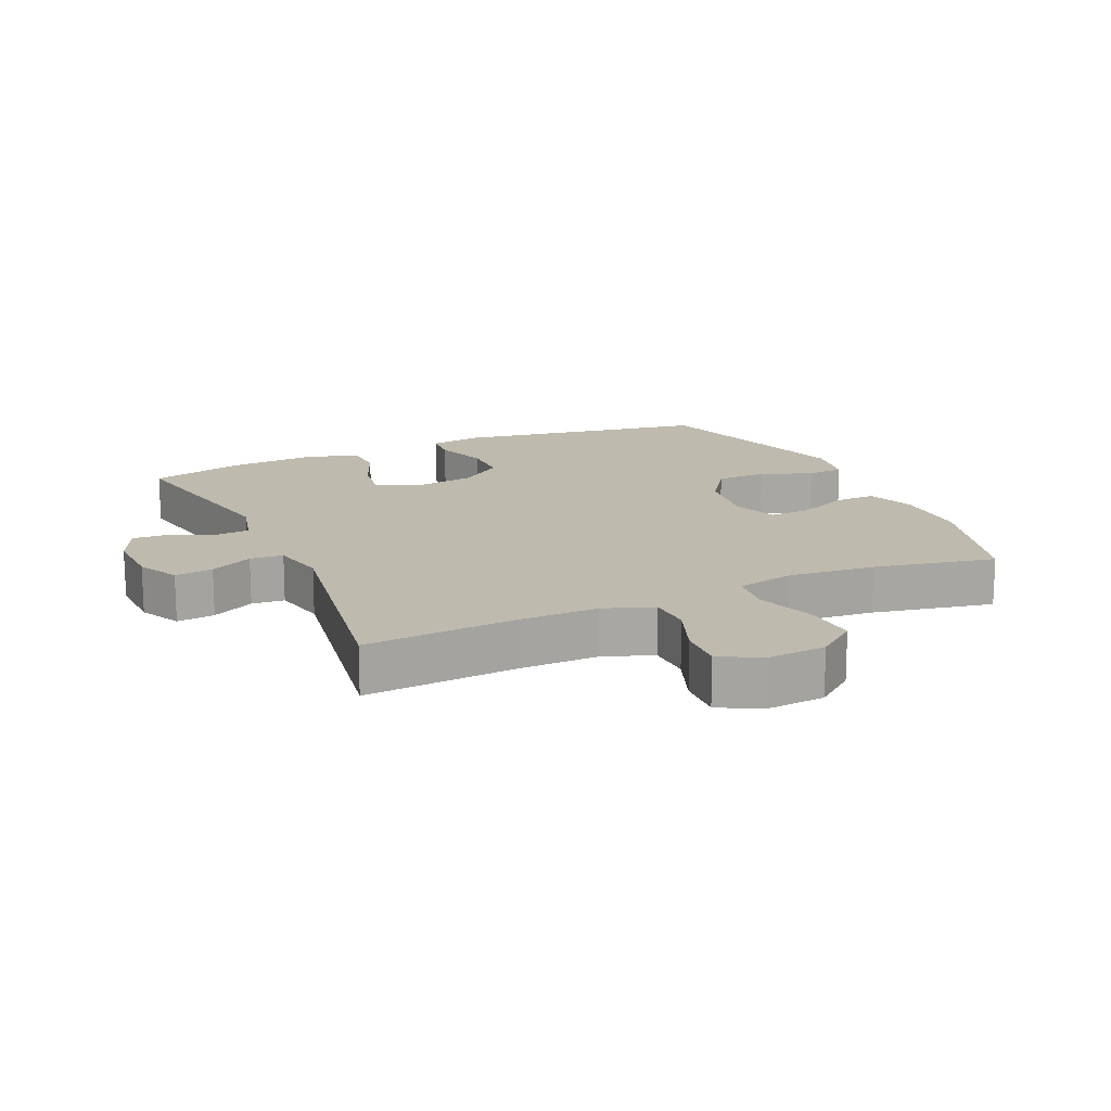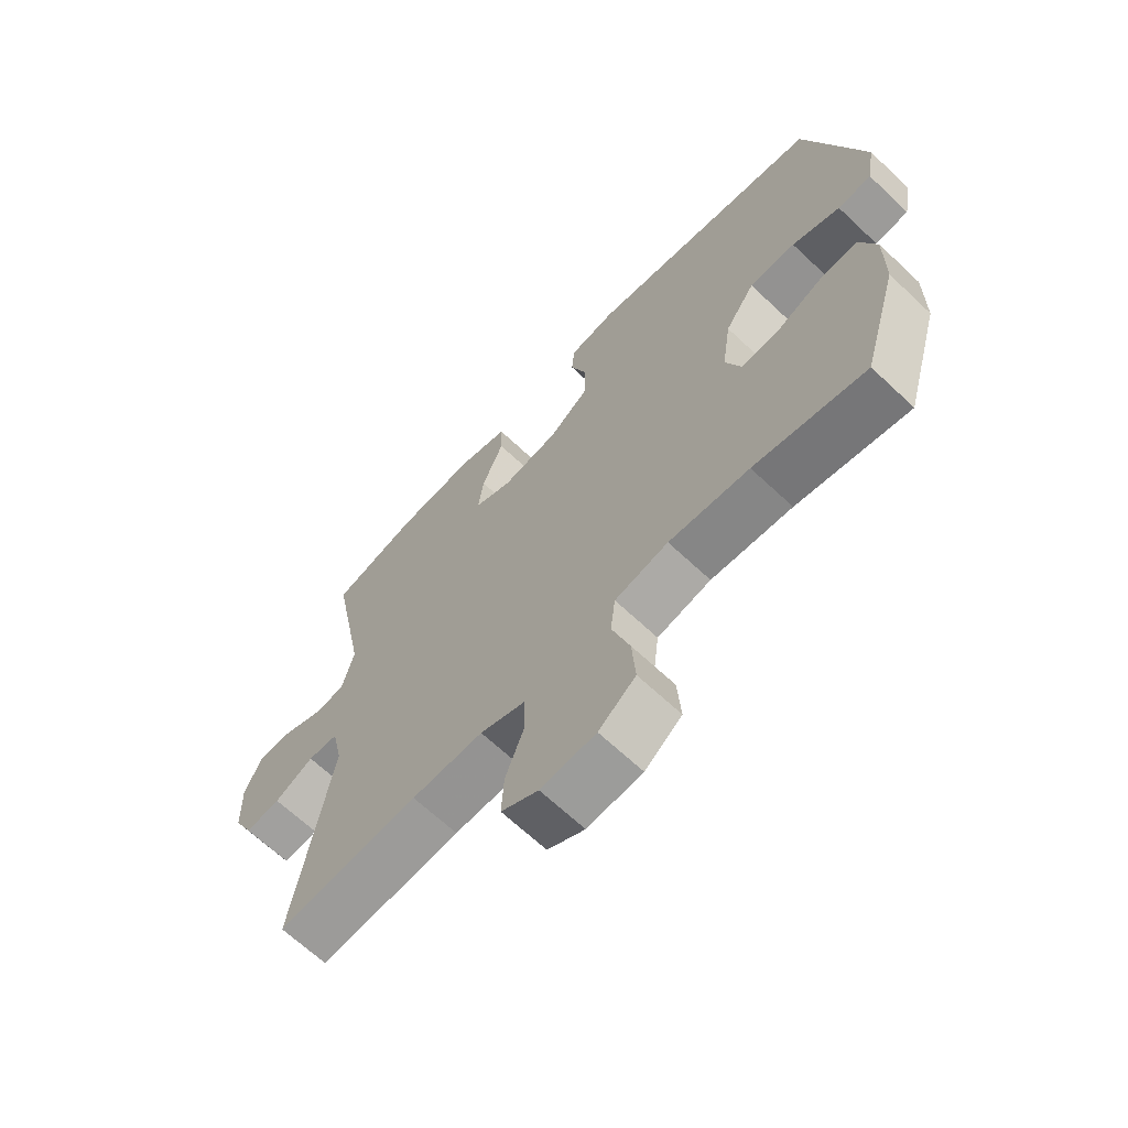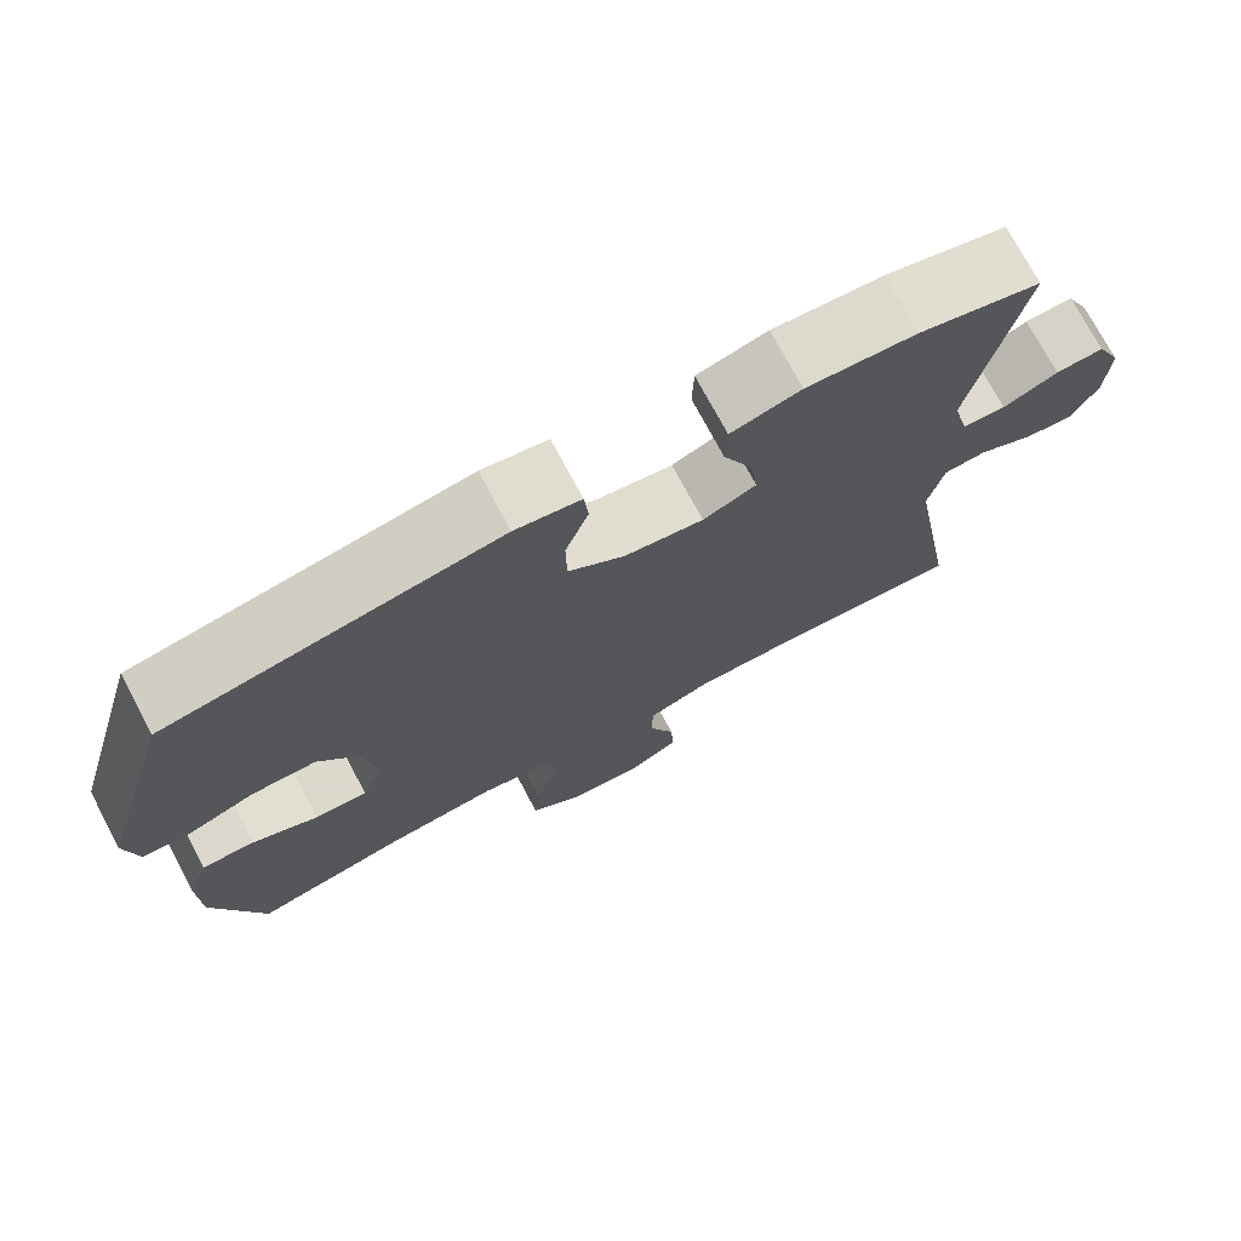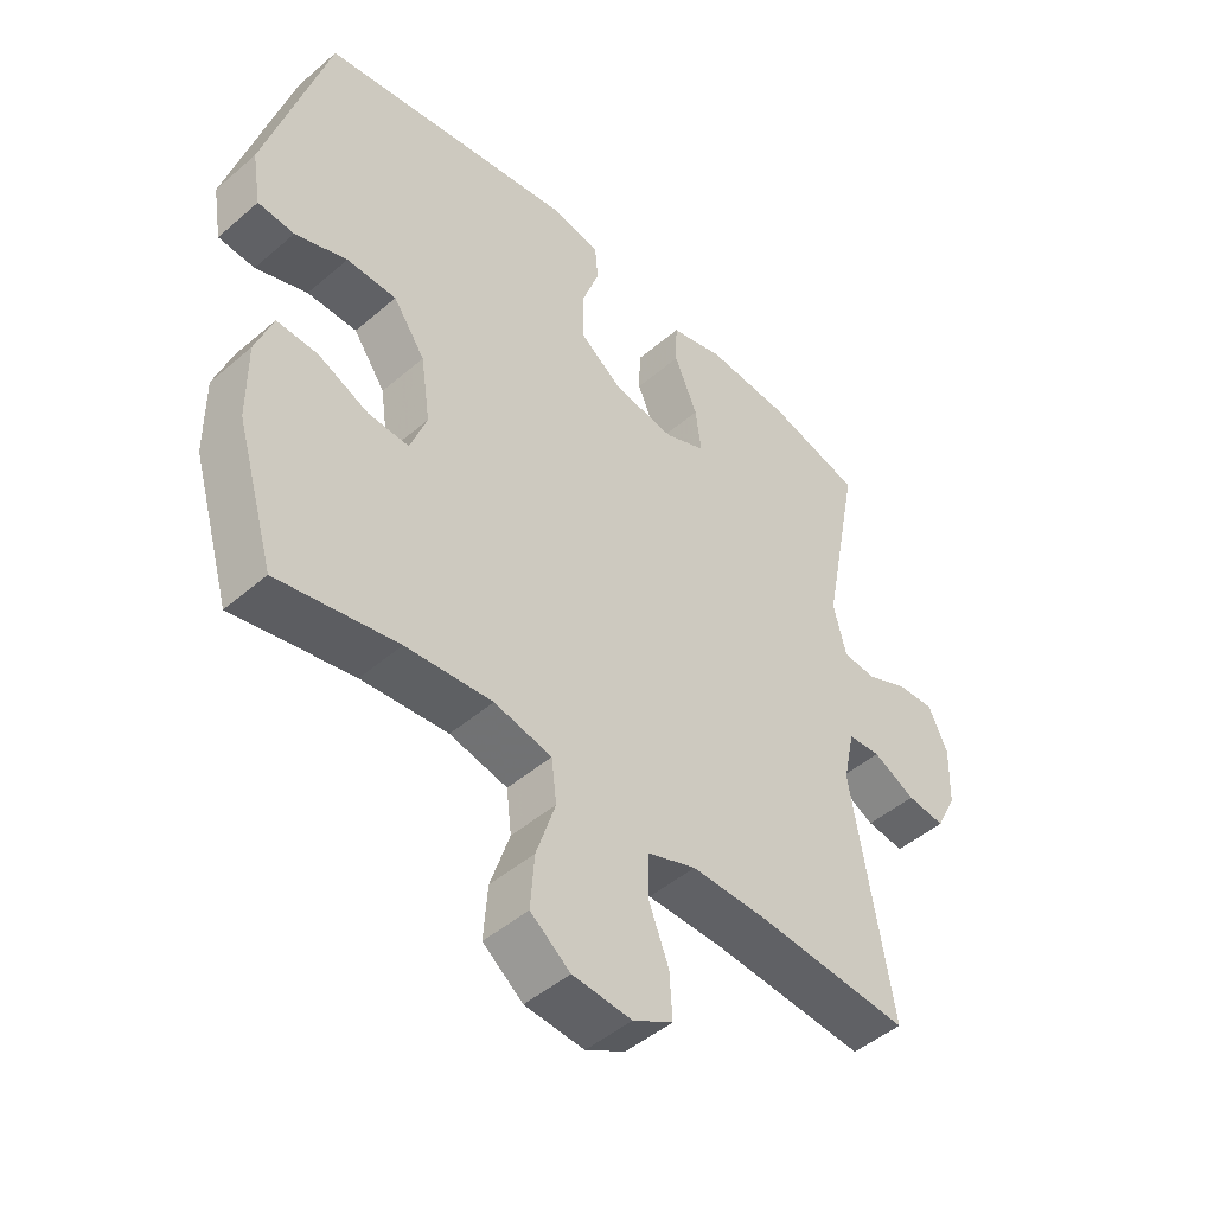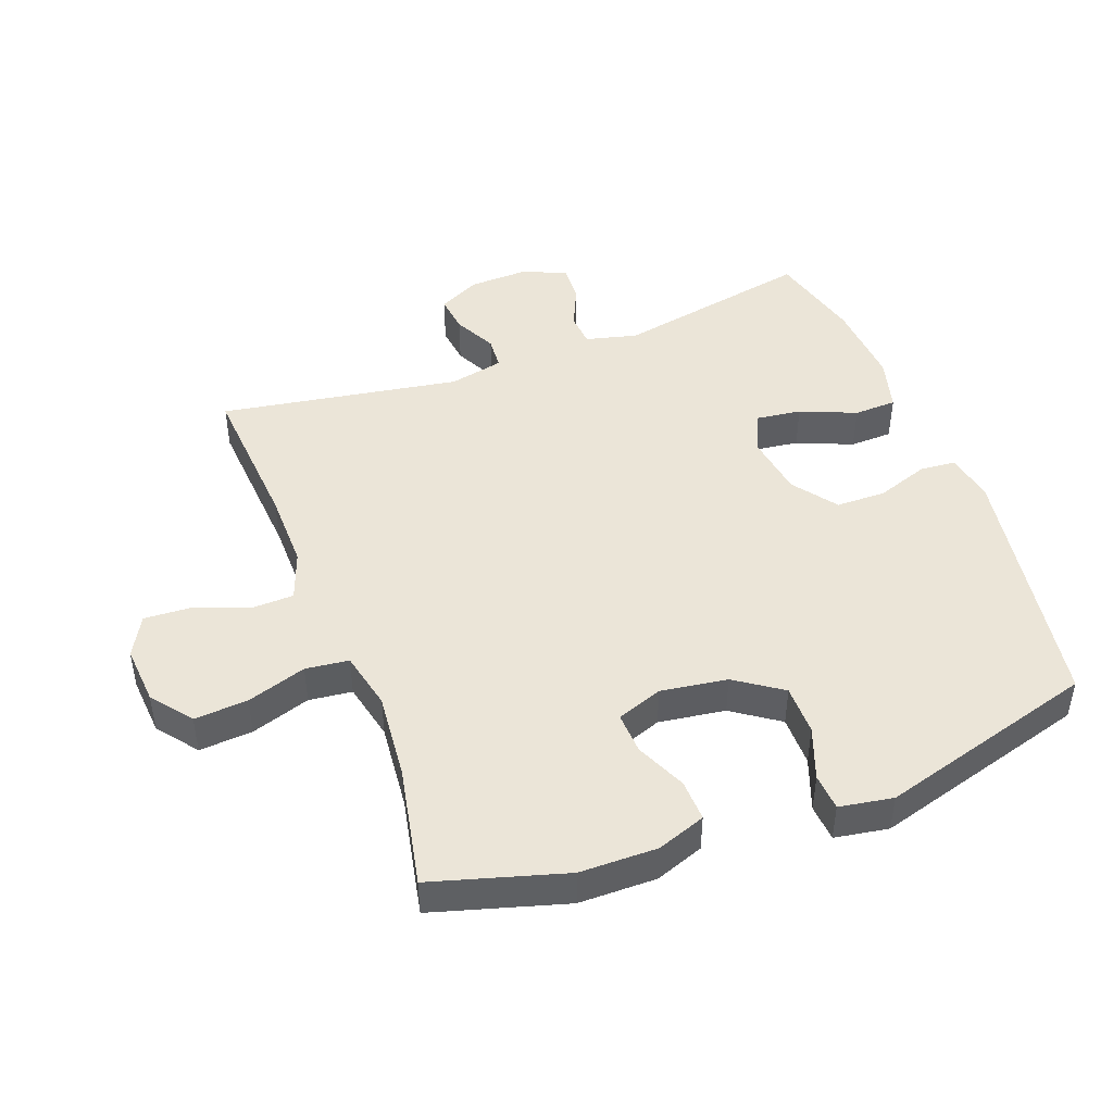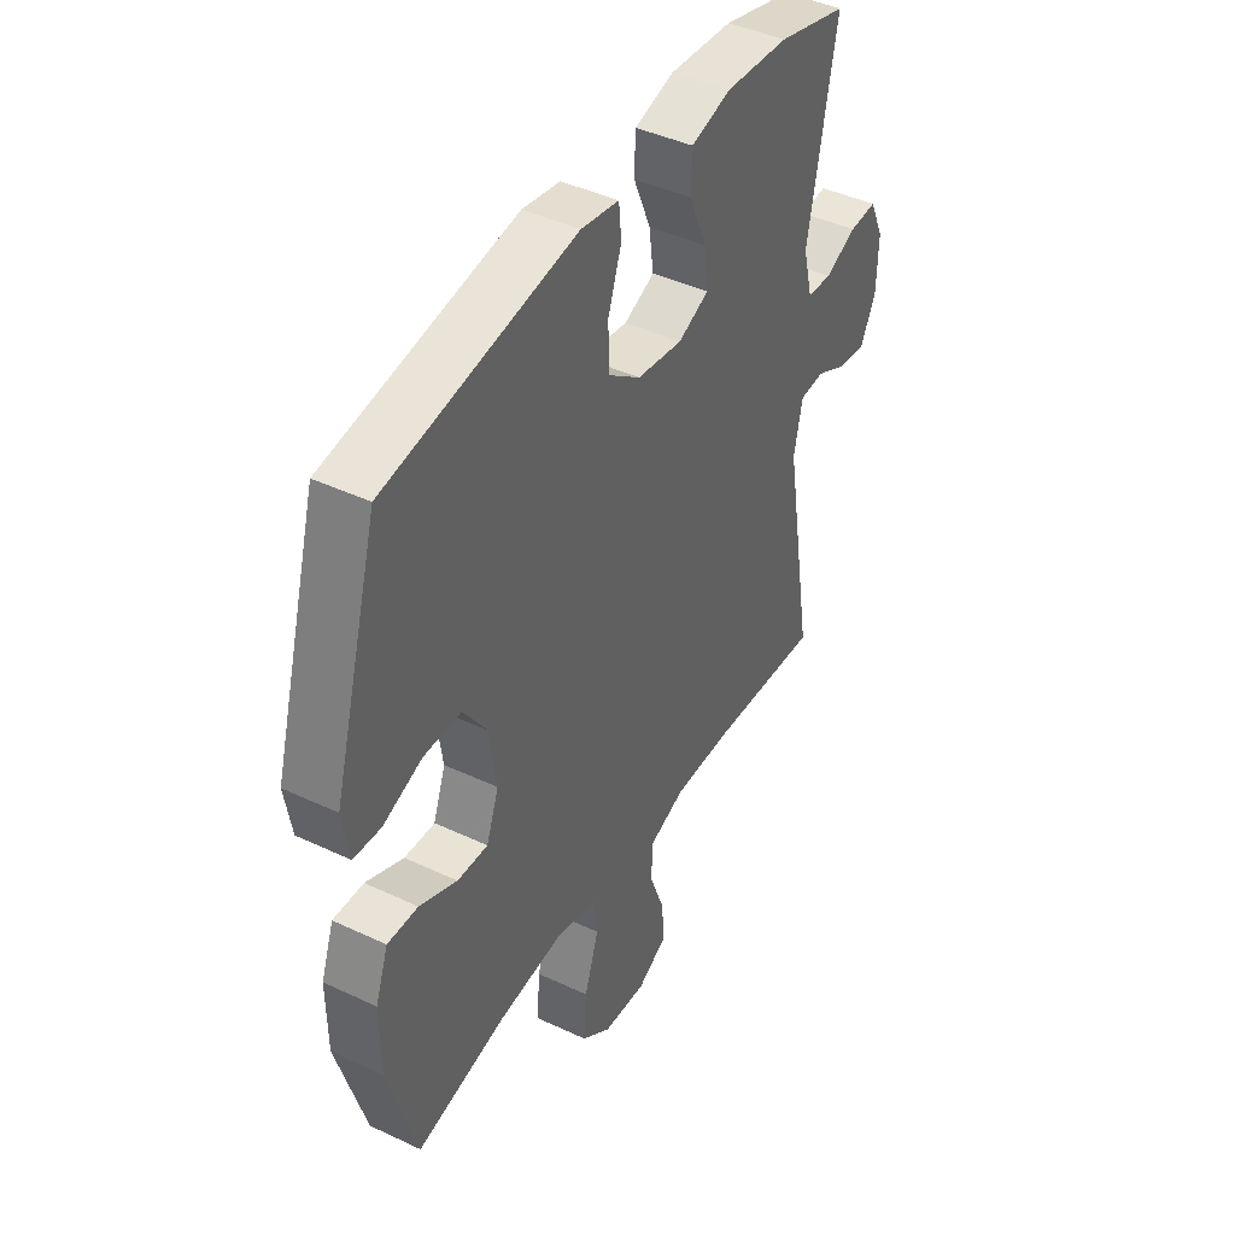
<metadata>
{"format":"obj","ext":"obj","renderer":"f3d","projection":"perspective","resolution":1024,"background":"white","views":[{"elev":15.8,"azim":155.6,"up":"+Y"},{"elev":-66.5,"azim":-133.4,"up":"+Z"},{"elev":74.4,"azim":-28.1,"up":"+Z"},{"elev":-47.6,"azim":-46.0,"up":"+Z"},{"elev":45.9,"azim":-110.6,"up":"+Y"},{"elev":43.0,"azim":-60.8,"up":"+Z"}]}
</metadata>
<code>
v -0.5 0.07 -0.5
v -0.56 0.07 -0.295
v -0.561 0.07 -0.175
v -0.534 0.07 -0.1
v -0.47 0.07 -0.102
v -0.391 0.07 -0.137
v -0.327 0.07 -0.14
v -0.301 0.07 -0.069
v -0.316 0.07 0.034
v -0.366 0.07 0.106
v -0.444 0.07 0.106
v -0.525 0.07 0.076
v -0.582 0.07 0.08
v -0.596 0.07 0.163
v -0.5 0.07 0.5
v -0.103 0.07 0.565
v -0.024 0.07 0.552
v -0.019 0.07 0.496
v -0.047 0.07 0.415
v -0.046 0.07 0.338
v 0.022 0.07 0.288
v 0.117 0.07 0.274
v 0.181 0.07 0.302
v 0.172 0.07 0.372
v 0.136 0.07 0.458
v 0.138 0.07 0.524
v 0.222 0.07 0.547
v 0.354 0.07 0.538
v 0.5 0.07 0.5
v 0.441 0.07 0.194
v 0.461 0.07 0.114
v 0.513 0.07 0.11
v 0.579 0.07 0.14
v 0.637 0.07 0.143
v 0.667 0.07 0.077
v 0.664 0.07 -0.017
v 0.632 0.07 -0.081
v 0.573 0.07 -0.074
v 0.507 0.07 -0.041
v 0.456 0.07 -0.045
v 0.438 0.07 -0.129
v 0.5 0.07 -0.5
v 0.262 0.07 -0.483
v 0.142 0.07 -0.482
v 0.066 0.07 -0.51
v 0.064 0.07 -0.577
v 0.096 0.07 -0.661
v 0.1 0.07 -0.732
v 0.038 0.07 -0.766
v -0.054 0.07 -0.759
v -0.116 0.07 -0.711
v -0.11 0.07 -0.628
v -0.08 0.07 -0.536
v -0.088 0.07 -0.469
v -0.178 0.07 -0.449
v -0.313 0.07 -0.462
v -0.5 0 -0.5
v -0.56 0 -0.295
v -0.561 0 -0.175
v -0.534 0 -0.1
v -0.47 0 -0.102
v -0.391 0 -0.137
v -0.327 0 -0.14
v -0.301 0 -0.069
v -0.316 0 0.034
v -0.366 0 0.106
v -0.444 0 0.106
v -0.525 0 0.076
v -0.582 0 0.08
v -0.596 0 0.163
v -0.5 0 0.5
v -0.103 0 0.565
v -0.024 0 0.552
v -0.019 0 0.496
v -0.047 0 0.415
v -0.046 0 0.338
v 0.022 0 0.288
v 0.117 0 0.274
v 0.181 0 0.302
v 0.172 0 0.372
v 0.136 0 0.458
v 0.138 0 0.524
v 0.222 0 0.547
v 0.354 0 0.538
v 0.5 0 0.5
v 0.441 0 0.194
v 0.461 0 0.114
v 0.513 0 0.11
v 0.579 0 0.14
v 0.637 0 0.143
v 0.667 0 0.077
v 0.664 0 -0.017
v 0.632 0 -0.081
v 0.573 0 -0.074
v 0.507 0 -0.041
v 0.456 0 -0.045
v 0.438 0 -0.129
v 0.5 0 -0.5
v 0.262 0 -0.483
v 0.142 0 -0.482
v 0.066 0 -0.51
v 0.064 0 -0.577
v 0.096 0 -0.661
v 0.1 0 -0.732
v 0.038 0 -0.766
v -0.054 0 -0.759
v -0.116 0 -0.711
v -0.11 0 -0.628
v -0.08 0 -0.536
v -0.088 0 -0.469
v -0.178 0 -0.449
v -0.313 0 -0.462
f 51 52 53
f 50 51 53
f 49 50 53
f 48 49 53
f 47 48 53
f 46 47 53
f 45 46 53 54
f 44 45 54
f 43 44 54 55
f 41 42 43 55
f 37 38 39
f 36 37 39
f 35 36 39
f 34 35 39
f 33 34 39
f 32 33 39
f 31 32 39 40
f 41 55 56
f 40 41 56
f 31 40 56
f 30 31 56
f 28 29 30
f 27 28 30
f 26 27 30
f 25 26 30
f 24 25 30
f 17 18 19
f 16 17 19
f 15 16 19
f 14 15 19
f 13 14 19
f 12 13 19
f 11 12 19
f 10 11 19 20
f 9 10 20 21
f 4 5 6
f 3 4 6
f 2 3 6
f 1 2 6
f 56 1 6
f 56 6 7
f 30 56 7 8
f 23 24 30
f 30 8 9
f 23 30 9
f 22 23 9
f 9 21 22
f 109 108 107
f 109 107 106
f 109 106 105
f 109 105 104
f 109 104 103
f 109 103 102
f 110 109 102 101
f 110 101 100
f 111 110 100 99
f 111 99 98 97
f 95 94 93
f 95 93 92
f 95 92 91
f 95 91 90
f 95 90 89
f 95 89 88
f 96 95 88 87
f 112 111 97
f 112 97 96
f 112 96 87
f 112 87 86
f 86 85 84
f 86 84 83
f 86 83 82
f 86 82 81
f 86 81 80
f 75 74 73
f 75 73 72
f 75 72 71
f 75 71 70
f 75 70 69
f 75 69 68
f 75 68 67
f 76 75 67 66
f 77 76 66 65
f 62 61 60
f 62 60 59
f 62 59 58
f 62 58 57
f 62 57 112
f 63 62 112
f 64 63 112 86
f 86 80 79
f 65 64 86
f 65 86 79
f 65 79 78
f 78 77 65
f 1 57 58 2
f 2 58 59 3
f 3 59 60 4
f 4 60 61 5
f 5 61 62 6
f 6 62 63 7
f 7 63 64 8
f 8 64 65 9
f 9 65 66 10
f 10 66 67 11
f 11 67 68 12
f 12 68 69 13
f 13 69 70 14
f 14 70 71 15
f 15 71 72 16
f 16 72 73 17
f 17 73 74 18
f 18 74 75 19
f 19 75 76 20
f 20 76 77 21
f 21 77 78 22
f 22 78 79 23
f 23 79 80 24
f 24 80 81 25
f 25 81 82 26
f 26 82 83 27
f 27 83 84 28
f 28 84 85 29
f 29 85 86 30
f 30 86 87 31
f 31 87 88 32
f 32 88 89 33
f 33 89 90 34
f 34 90 91 35
f 35 91 92 36
f 36 92 93 37
f 37 93 94 38
f 38 94 95 39
f 39 95 96 40
f 40 96 97 41
f 41 97 98 42
f 42 98 99 43
f 43 99 100 44
f 44 100 101 45
f 45 101 102 46
f 46 102 103 47
f 47 103 104 48
f 48 104 105 49
f 49 105 106 50
f 50 106 107 51
f 51 107 108 52
f 52 108 109 53
f 53 109 110 54
f 54 110 111 55
f 55 111 112 56
f 56 112 57 1

</code>
